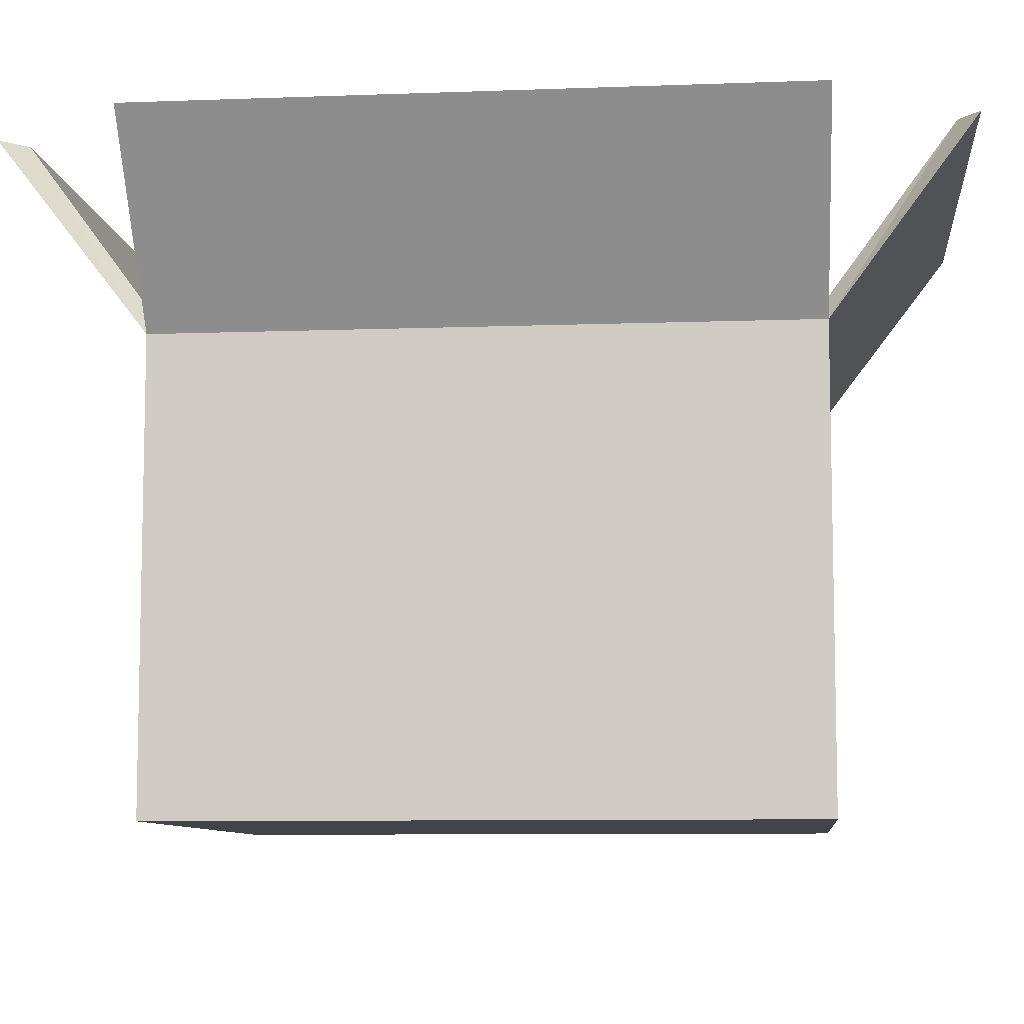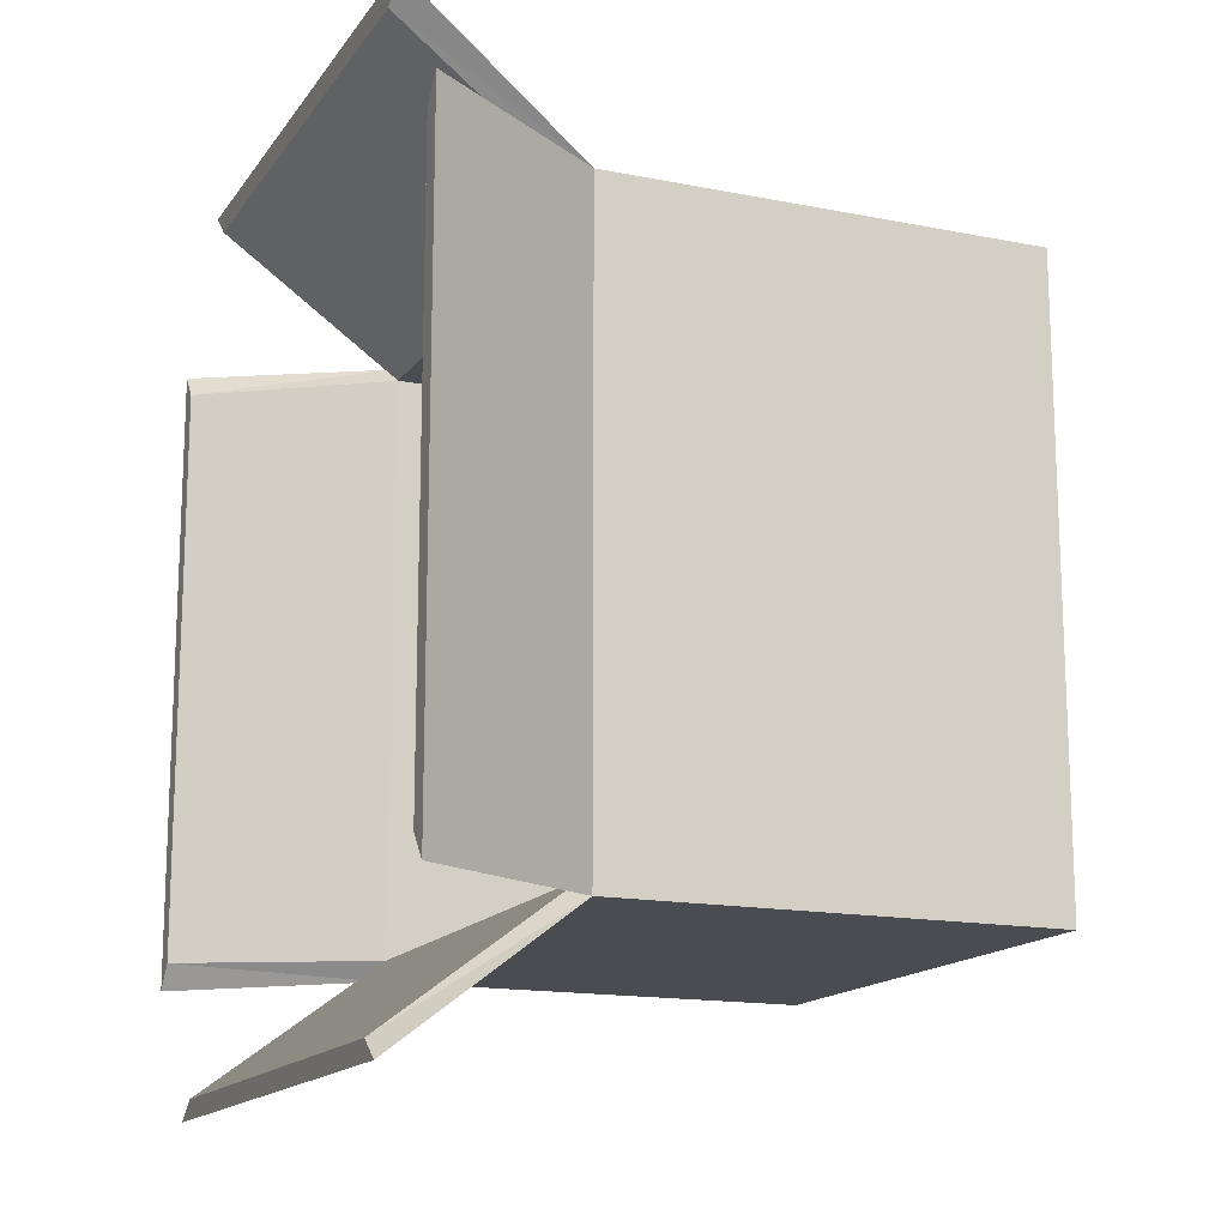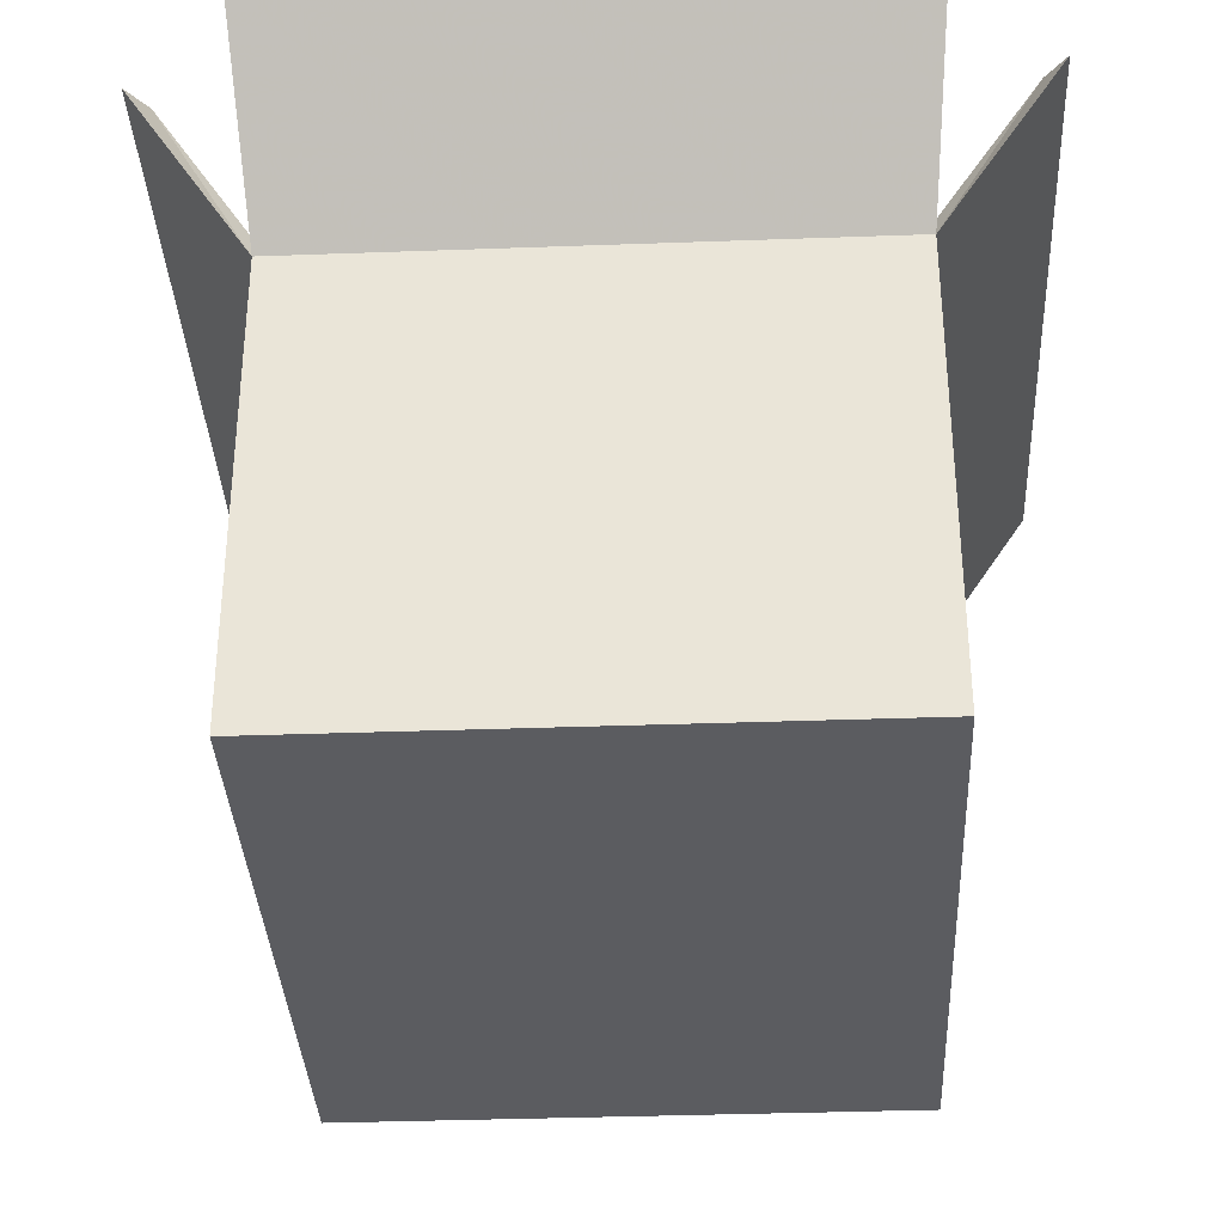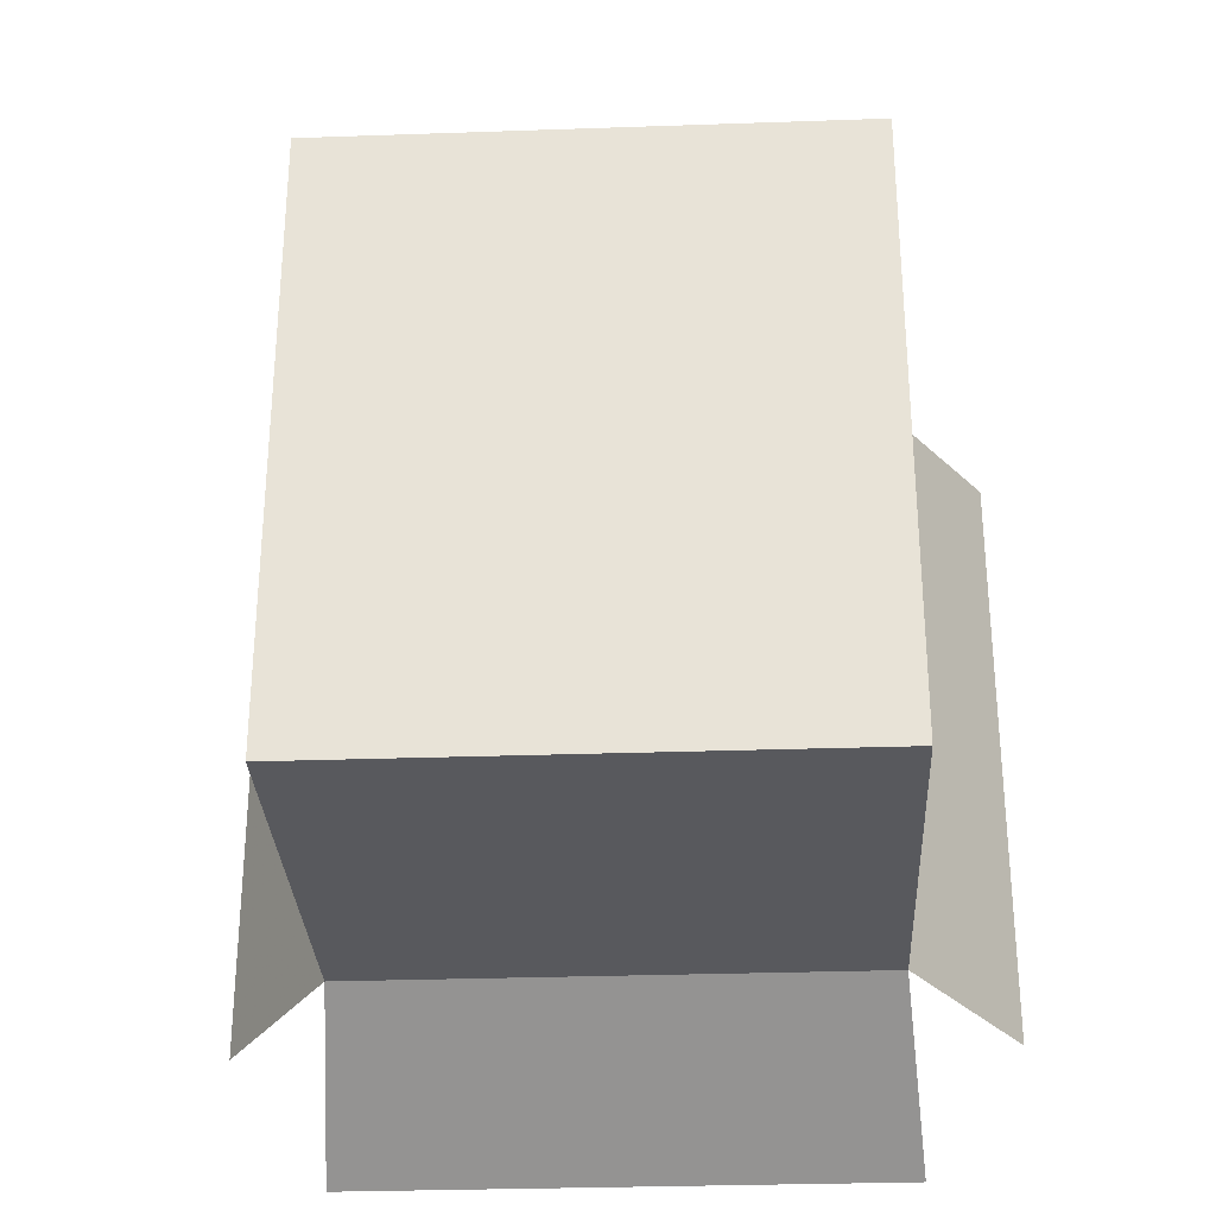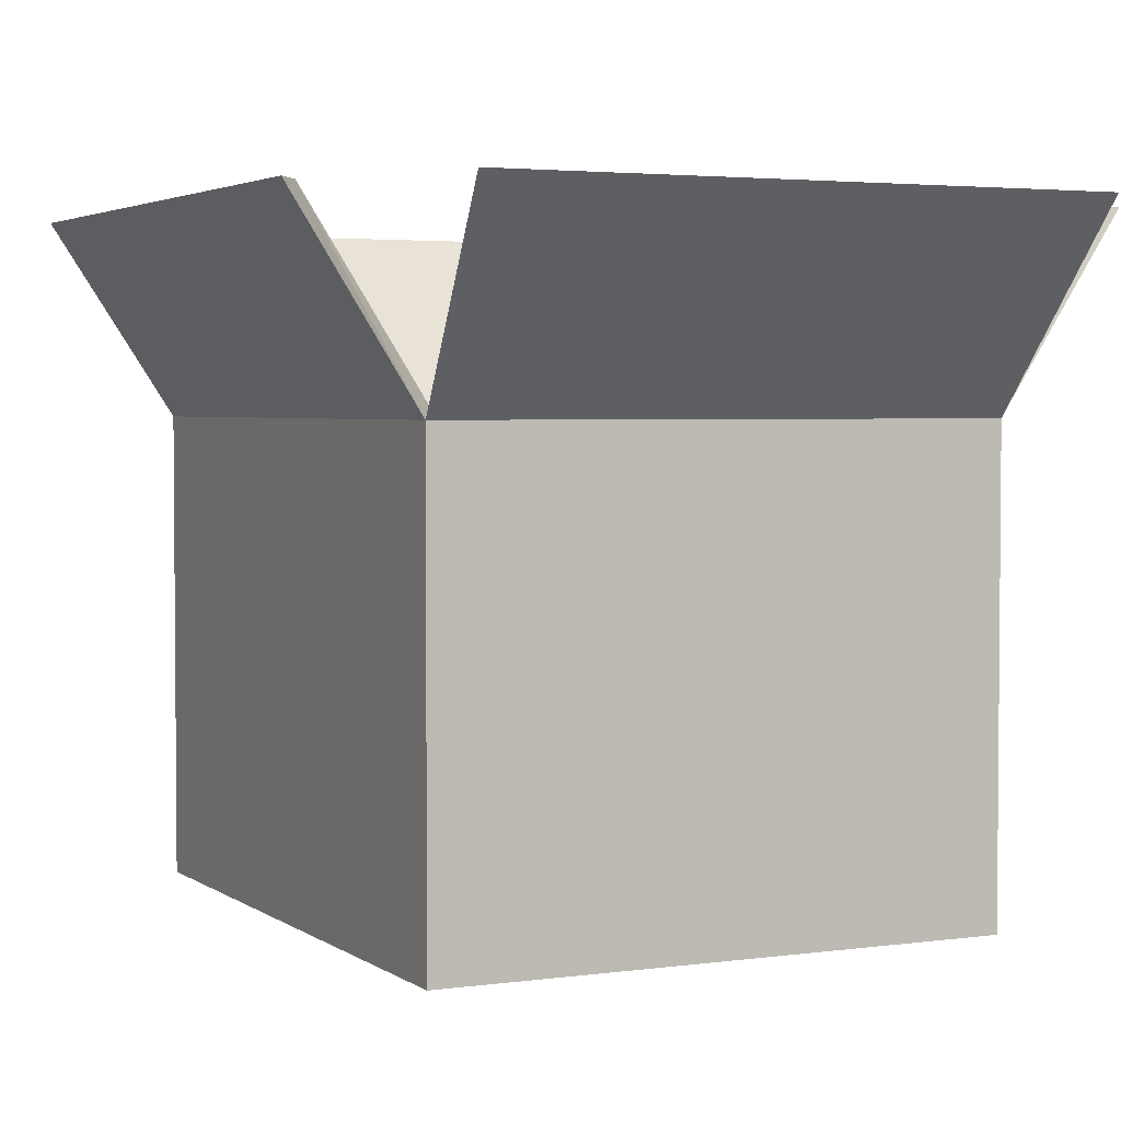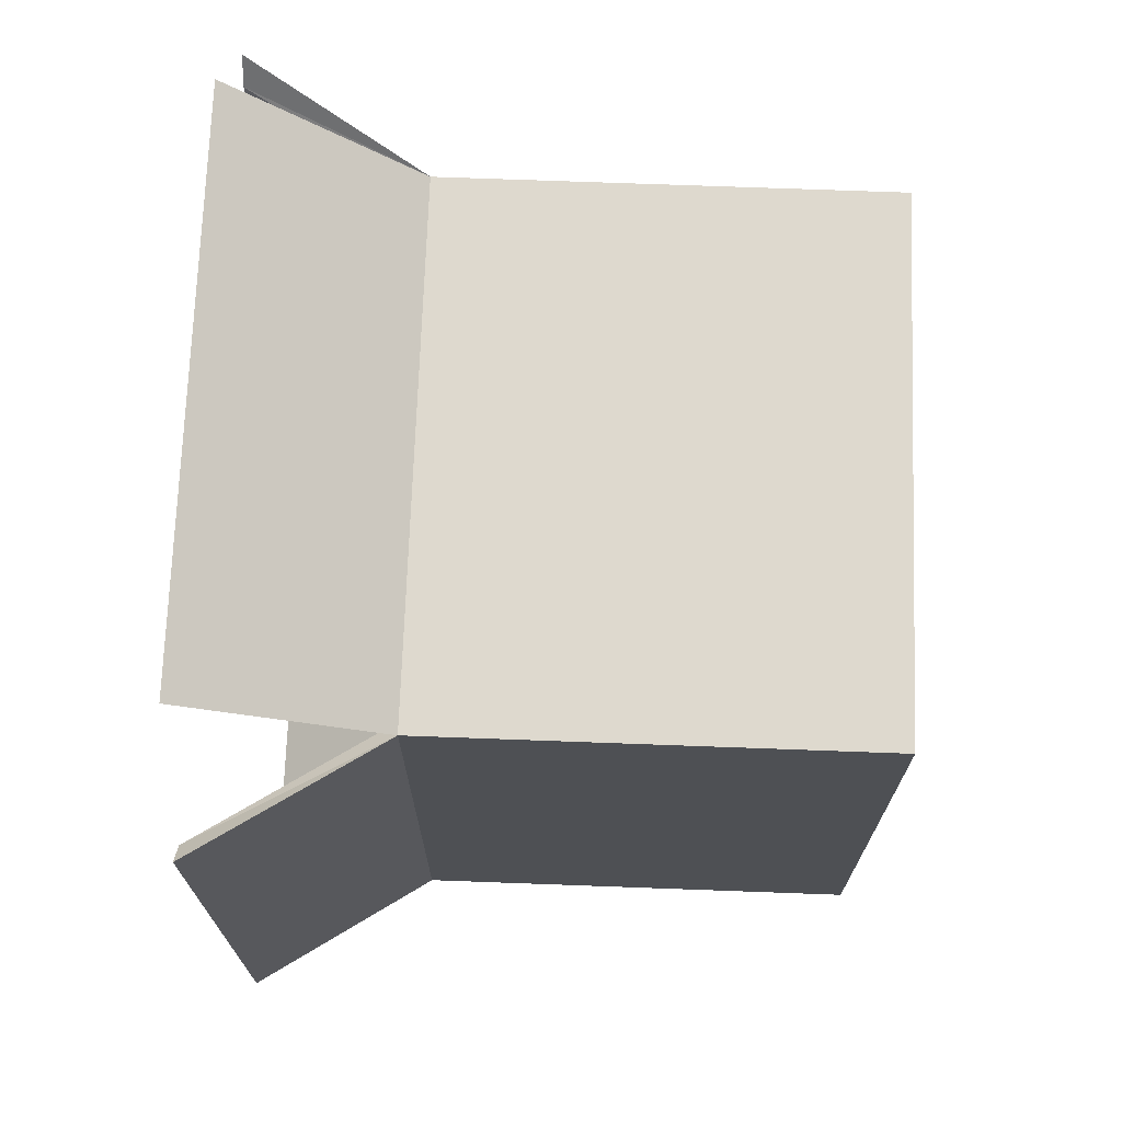
<metadata>
{"format":"obj","ext":"obj","renderer":"f3d","projection":"perspective","resolution":1024,"background":"white","views":[{"elev":-8.4,"azim":95.9,"up":"+Y"},{"elev":-15.3,"azim":-112.9,"up":"+Z"},{"elev":-34.8,"azim":-177.2,"up":"+Y"},{"elev":-30.1,"azim":2.9,"up":"+Z"},{"elev":3.2,"azim":154.2,"up":"+Y"},{"elev":71.5,"azim":-87.9,"up":"+Z"}]}
</metadata>
<code>
v -30 0 35
v 30 0 35
v -30 50 35
v 30 50 35
v -30 50 -35
v 30 50 -35
v -30 0 -35
v 30 0 -35
v -28 50 33
v 28 50 33
v 28 50 -33
v -28 50 -33
v -31.89 70.6 50.8
v 31.89 70.6 50.8
v 29.09 70.6 48.12
v -29.09 70.6 48.12
v 43.33 70.6 35.47
v 43.33 70.6 -35.47
v 41.04 70.6 -32.68
v 41.04 70.6 32.68
v -31.89 70.6 -50.54
v 31.89 70.6 -50.54
v -29.09 70.6 -48.37
v 29.09 70.6 -48.37
v -43.31 70.6 35.47
v -43.31 70.6 -35.47
v -41.06 70.6 32.68
v -41.06 70.6 -32.68
v -28 11.2 33
v 28 11.2 33
v 28 11.2 -33
v -28 11.2 -33
f 1 2 4 3
f 5 6 8 7
f 7 8 2 1
f 2 8 6 4
f 7 1 3 5
f 13 14 15 16
f 17 18 19 20
f 22 21 23 24
f 26 25 27 28
f 14 13 3 4
f 15 14 4 10
f 15 10 9 16
f 16 9 3 13
f 18 17 4 6
f 19 18 6 11
f 19 11 10 20
f 20 10 4 17
f 6 5 21 22
f 23 21 5 12
f 24 23 12 11
f 24 11 6 22
f 5 3 25 26
f 27 25 3 9
f 28 27 9 12
f 28 12 5 26
f 9 10 30 29
f 10 11 31 30
f 11 12 32 31
f 12 9 29 32
f 30 31 32 29

</code>
